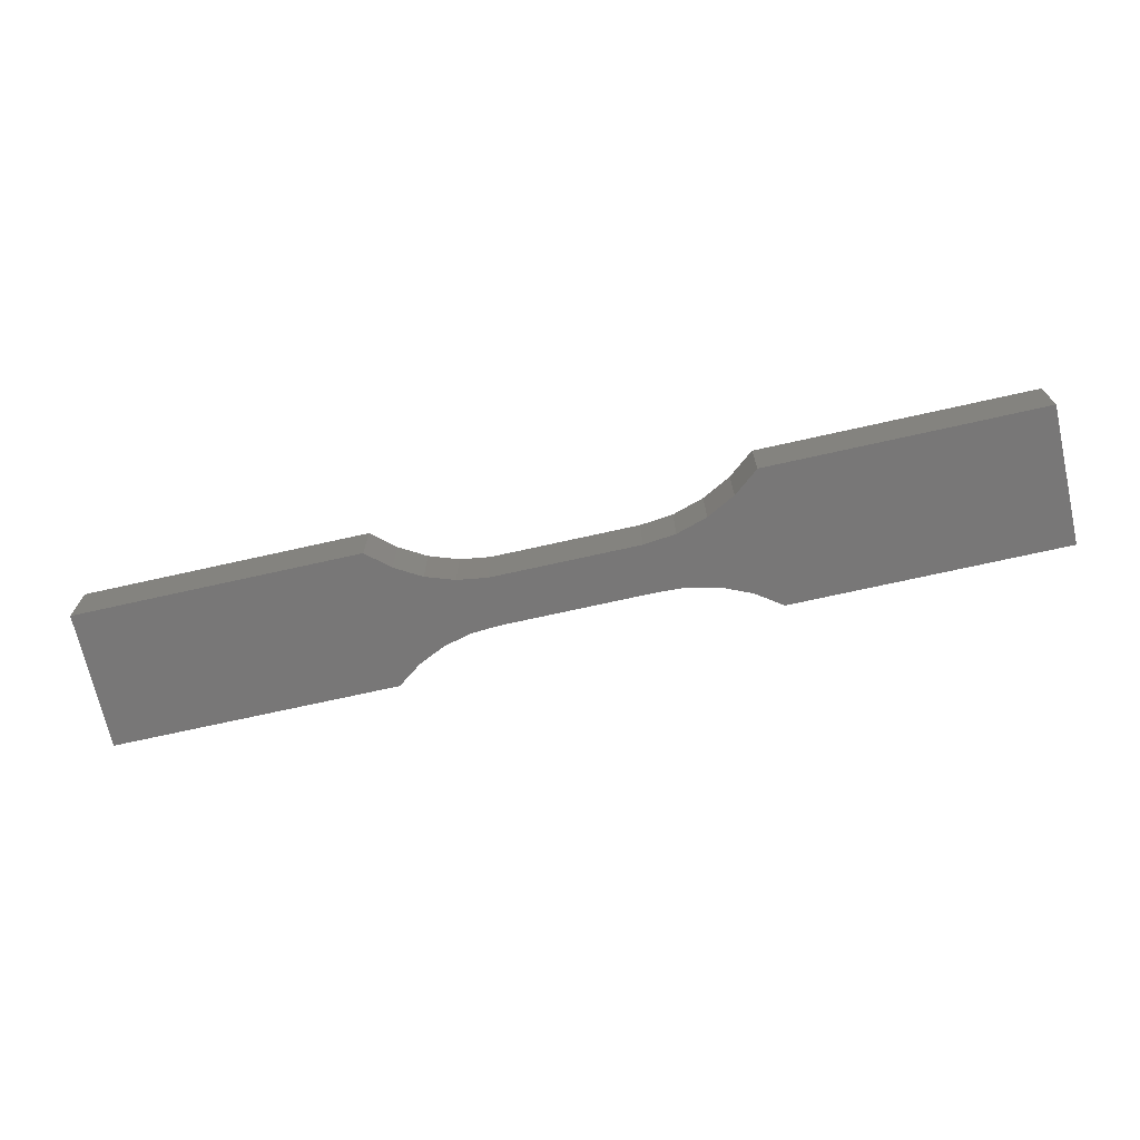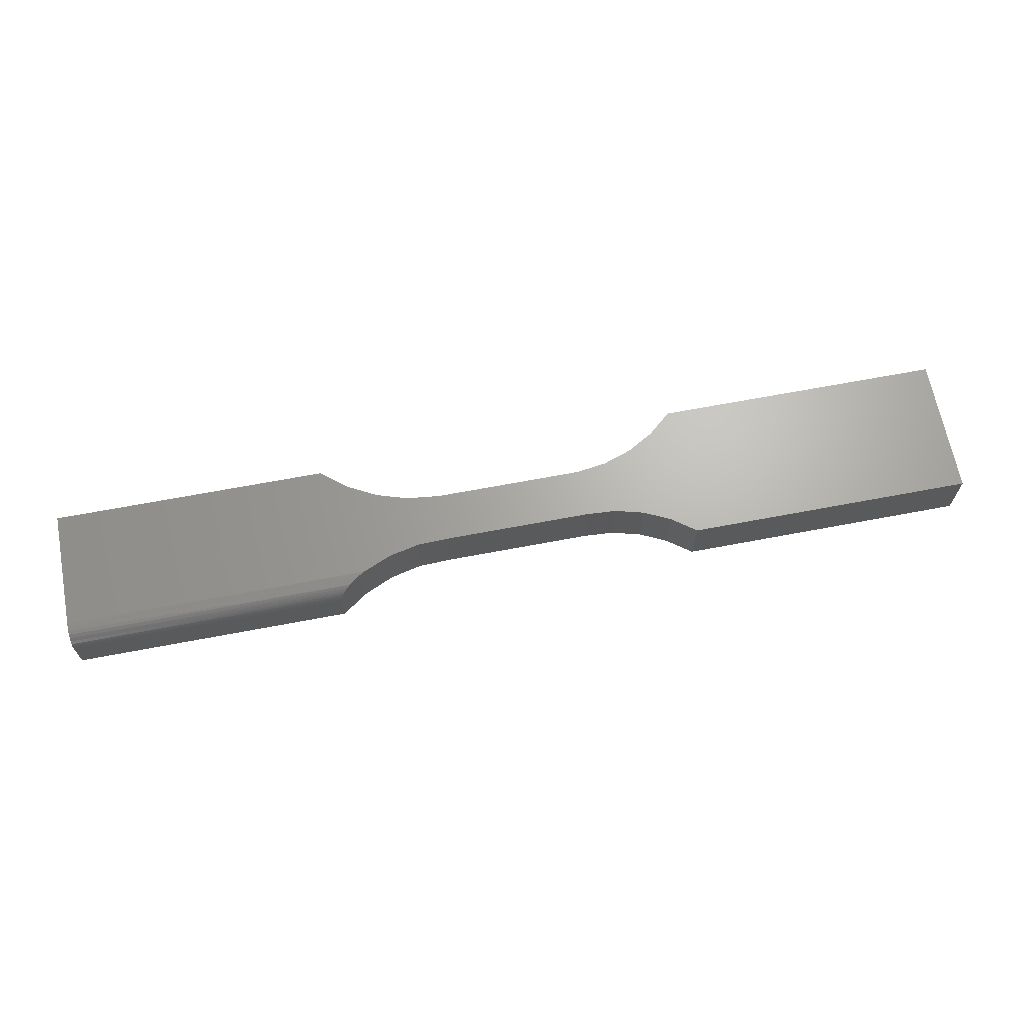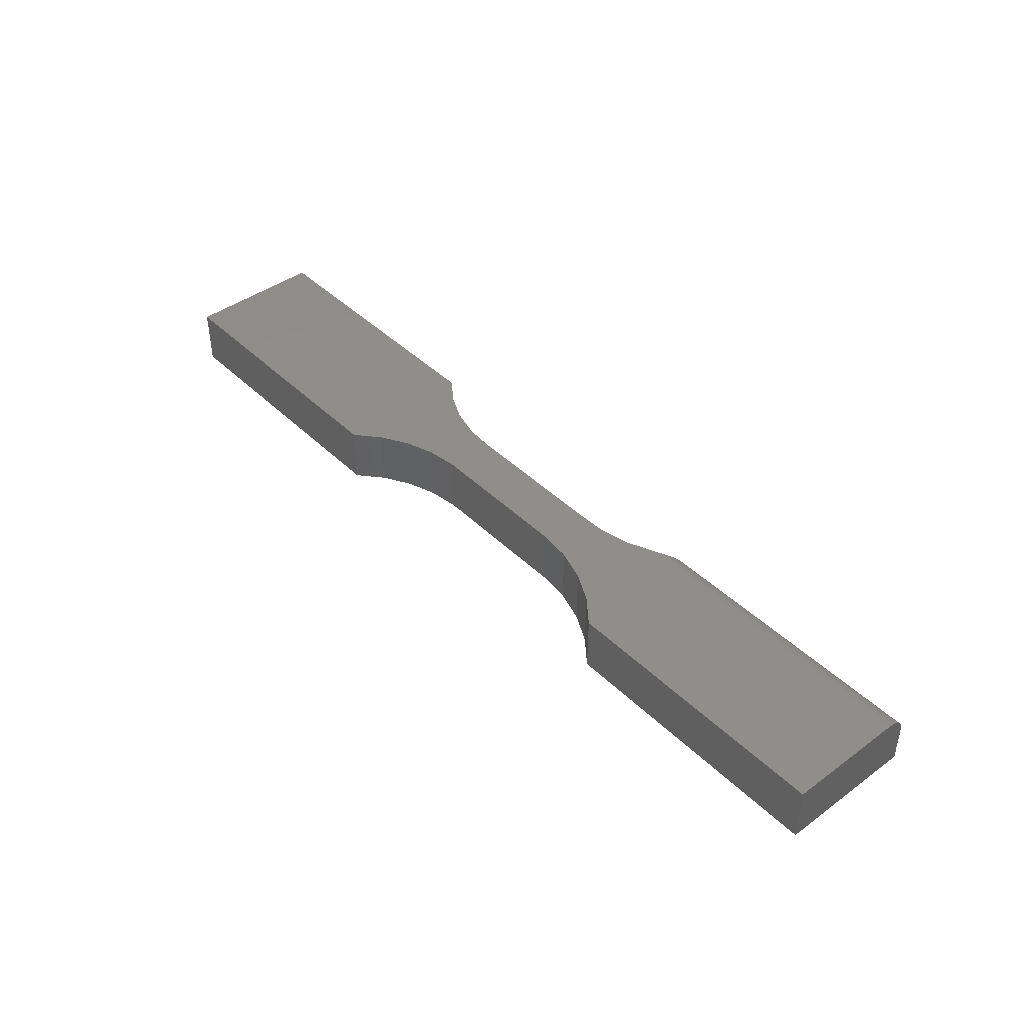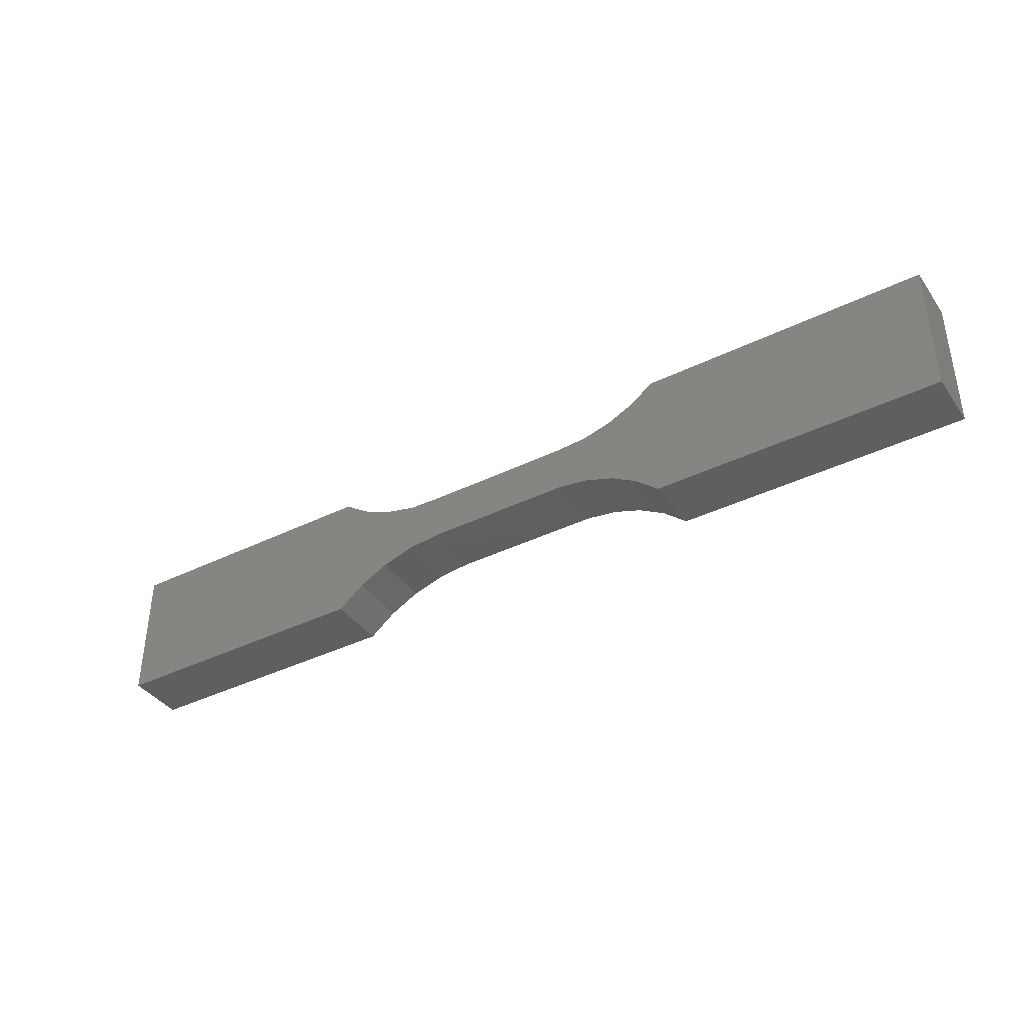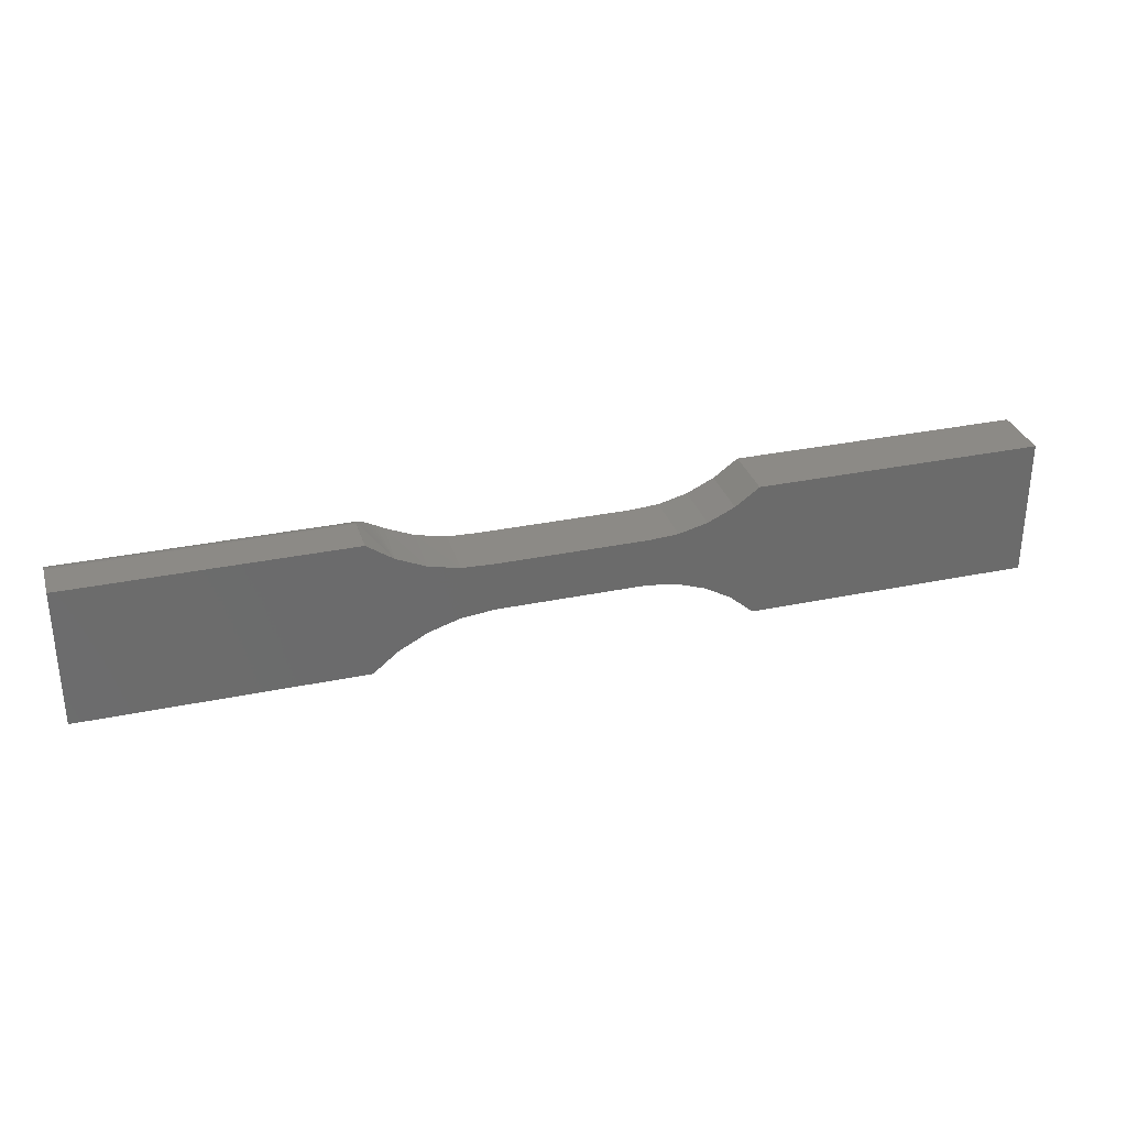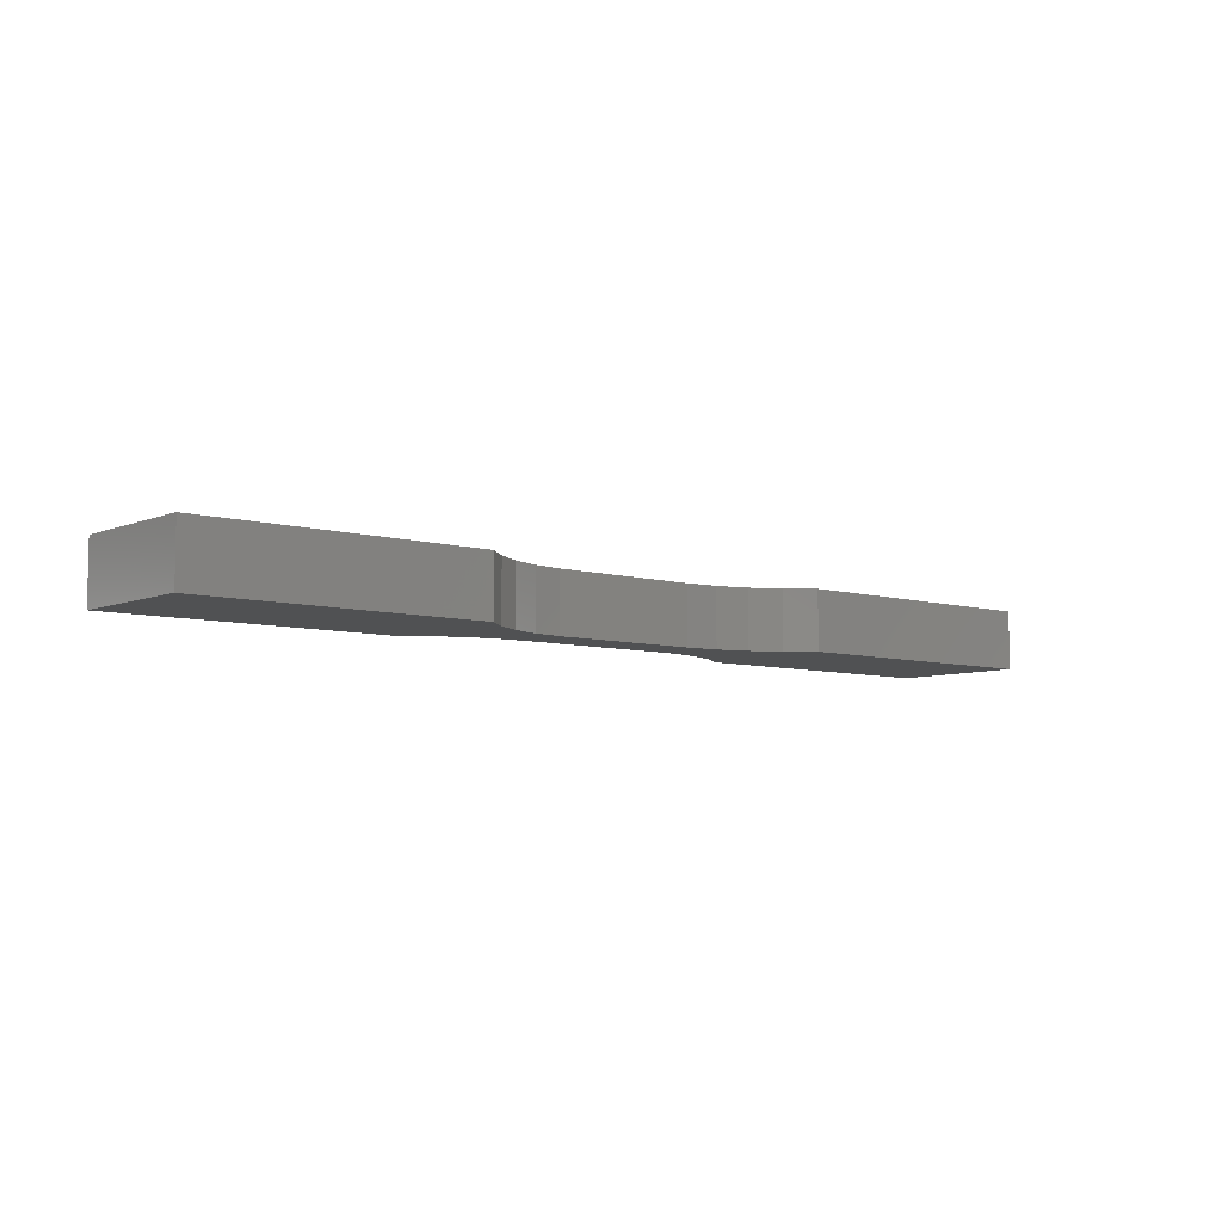
<metadata>
{"format":"stl","ext":"stl","renderer":"f3d","projection":"perspective","resolution":1024,"background":"white","views":[{"elev":-70.2,"azim":-167.3,"up":"+Y"},{"elev":66.5,"azim":-10.8,"up":"+Y"},{"elev":42.7,"azim":-131.1,"up":"+Y"},{"elev":-39.0,"azim":31.6,"up":"+Z"},{"elev":31.5,"azim":-16.5,"up":"+Z"},{"elev":-6.8,"azim":139.7,"up":"+Y"}]}
</metadata>
<code>
# stl→obj: 71 verts, 138 faces
v -0.2208 6.481e-17 -0.05166
v -0.2671 5.83e-17 -0.07636
v -0.75 0 -0.1094
v -0.3079 4.908e-17 -0.1094
v 0.1184 1.033e-16 0.04852
v 0.1184 1.008e-16 -0.03043
v 0.007895 8.853e-17 -0.03043
v 0.1667 1.038e-16 -0.0373
v -0.75 1.054e-17 0.08043
v -0.2621 6.287e-17 0.08043
v -0.2165 6.686e-17 0.06095
v -0.1184 7.735e-17 -0.03043
v -0.1706 7.124e-17 -0.03616
v 0.75 1.665e-16 -0.1094
v 0.2921 1.137e-16 -0.1094
v 0.2552 1.114e-16 -0.0775
v 0.2129 1.081e-16 -0.05318
v 0.1656 1.087e-16 0.05152
v 0.2113 1.144e-16 0.06338
v 0.254 1.203e-16 0.08368
v 0.2921 1.28e-16 0.1117
v 0.75 1.788e-16 0.1117
v -0.168 7.164e-17 0.05019
v -0.1184 7.888e-17 0.04852
v 0.007895 9.291e-17 0.04852
v -0.75 -0.03125 0.1117
v -0.75 -0.01929 0.1093
v -0.75 -0.09375 0.1117
v -0.75 -0.02515 0.1111
v -0.75 -0.005267 0.09779
v -0.75 -0.002379 0.09239
v -0.75 -0.01389 0.1064
v -0.75 -0.009153 0.1025
v -0.75 -0.09375 -0.1094
v -0.75 -0.0006005 0.08652
v -0.3079 -0.09375 0.1117
v -0.3079 -0.03125 0.1117
v -0.3069 -0.02392 0.1108
v -0.3074 -0.02635 0.1113
v -0.3078 -0.02878 0.1116
v -0.2659 -0.09375 0.08254
v -0.2192 -0.09375 0.06186
v -0.2746 -0.0008437 0.08763
v -0.2807 -0.002009 0.09144
v -0.2893 -0.004938 0.09729
v -0.2945 -0.007774 0.1011
v -0.2989 -0.01115 0.1044
v -0.3024 -0.01502 0.1071
v -0.305 -0.0193 0.1093
v -0.3061 -0.0216 0.1101
v -0.1695 -0.09375 0.05038
v -0.1184 -0.09375 0.04852
v -0.2671 -0.09375 -0.07636
v -0.2208 -0.09375 -0.05166
v -0.3079 -0.09375 -0.1094
v 0.007895 -0.09375 0.04852
v 0.1184 -0.09375 -0.03043
v 0.1667 -0.09375 -0.0373
v -0.1706 -0.09375 -0.03616
v -0.1184 -0.09375 -0.03043
v 0.007895 -0.09375 -0.03043
v 0.75 -0.09375 -0.1094
v 0.75 -0.09375 0.1117
v 0.2921 -0.09375 0.1117
v 0.254 -0.09375 0.08368
v 0.2113 -0.09375 0.06338
v 0.1656 -0.09375 0.05152
v 0.1184 -0.09375 0.04852
v 0.2129 -0.09375 -0.05318
v 0.2552 -0.09375 -0.0775
v 0.2921 -0.09375 -0.1094
f 1 2 3
f 2 4 3
f 5 6 7
f 8 6 5
f 9 10 11
f 9 11 12
f 9 12 13
f 9 13 1
f 9 1 3
f 14 15 16
f 14 16 17
f 14 17 8
f 14 8 5
f 14 5 18
f 14 18 19
f 14 19 20
f 14 20 21
f 14 21 22
f 12 11 23
f 12 23 24
f 12 24 25
f 12 25 5
f 12 5 7
f 26 27 28
f 26 29 27
f 30 31 32
f 32 33 30
f 34 28 35
f 34 35 9
f 34 9 3
f 35 28 27
f 35 27 32
f 35 32 31
f 36 37 28
f 28 37 26
f 38 39 40
f 38 40 37
f 38 37 36
f 41 42 10
f 41 10 43
f 41 43 44
f 41 44 45
f 41 45 46
f 41 46 47
f 41 47 48
f 41 48 49
f 41 49 50
f 41 50 38
f 41 38 36
f 10 42 11
f 11 42 51
f 11 51 23
f 23 51 52
f 23 52 24
f 26 40 29
f 26 37 40
f 10 35 43
f 10 9 35
f 44 43 35
f 35 31 44
f 45 44 31
f 45 31 30
f 46 45 30
f 30 33 46
f 47 46 33
f 33 32 47
f 47 32 48
f 48 32 27
f 48 27 49
f 49 27 50
f 38 50 27
f 27 29 38
f 38 29 39
f 40 39 29
f 34 53 54
f 34 55 53
f 56 57 58
f 52 34 54
f 52 54 59
f 52 59 60
f 52 60 61
f 52 61 57
f 52 57 56
f 62 63 64
f 62 64 65
f 62 65 66
f 62 66 67
f 62 67 68
f 62 68 56
f 62 56 58
f 62 58 69
f 62 69 70
f 62 70 71
f 34 52 51
f 34 51 42
f 34 42 41
f 34 41 36
f 34 36 28
f 56 25 52
f 52 25 24
f 68 5 56
f 56 5 25
f 19 65 20
f 20 65 64
f 20 64 21
f 65 19 66
f 66 19 18
f 66 18 67
f 67 18 5
f 67 5 68
f 63 22 64
f 64 22 21
f 62 14 63
f 63 14 22
f 71 15 62
f 62 15 14
f 17 58 8
f 8 58 57
f 8 57 6
f 58 17 69
f 69 17 16
f 69 16 70
f 70 16 15
f 70 15 71
f 61 7 57
f 57 7 6
f 60 12 61
f 61 12 7
f 1 53 2
f 2 53 55
f 2 55 4
f 53 1 54
f 54 1 13
f 54 13 59
f 59 13 12
f 59 12 60
f 34 3 55
f 55 3 4

</code>
